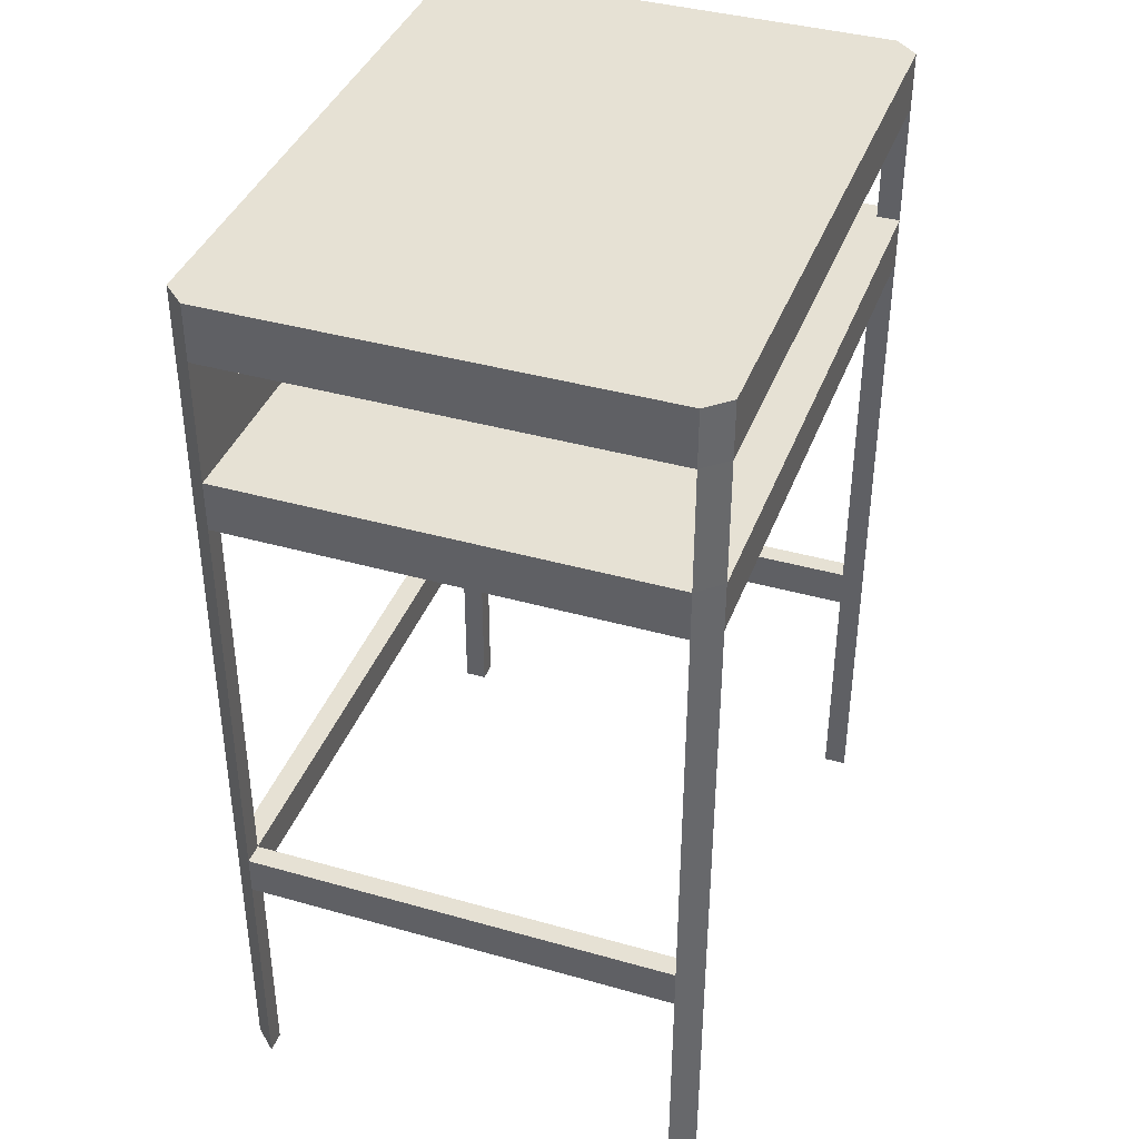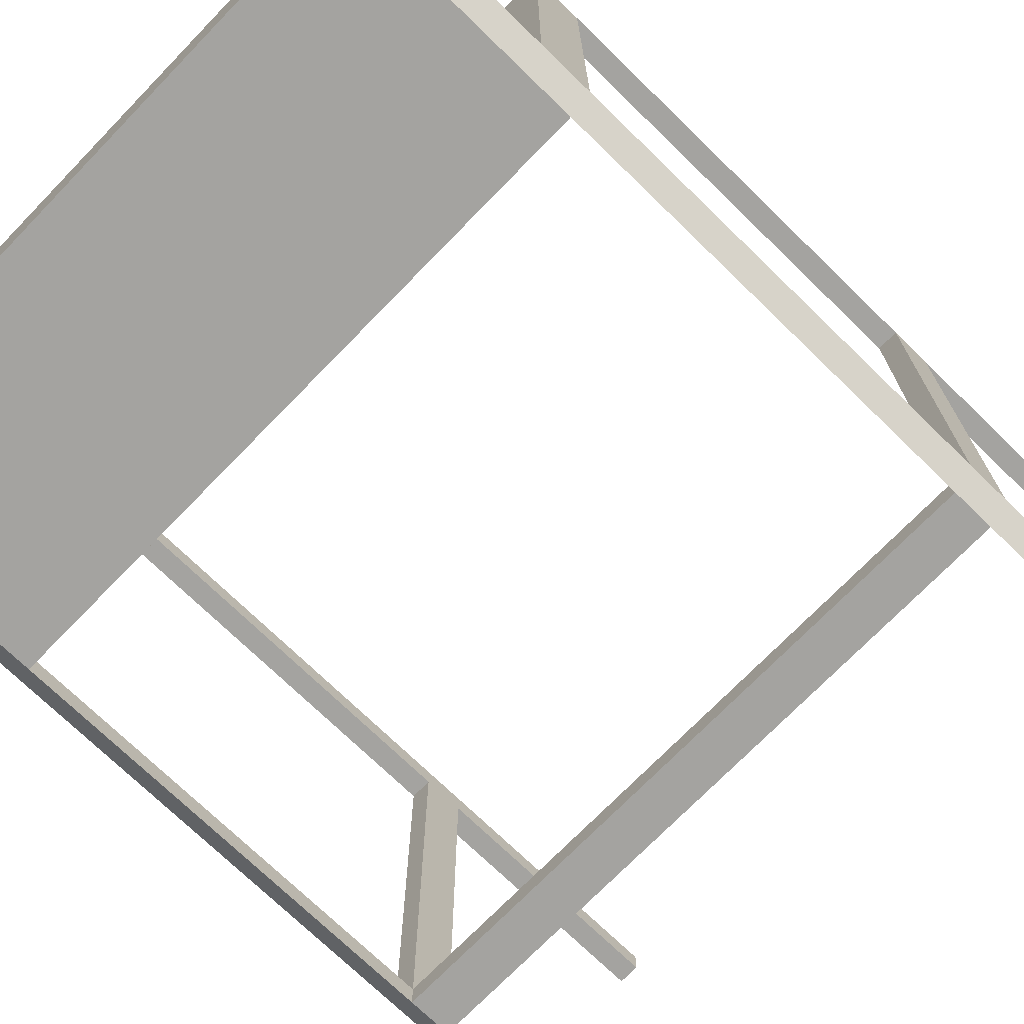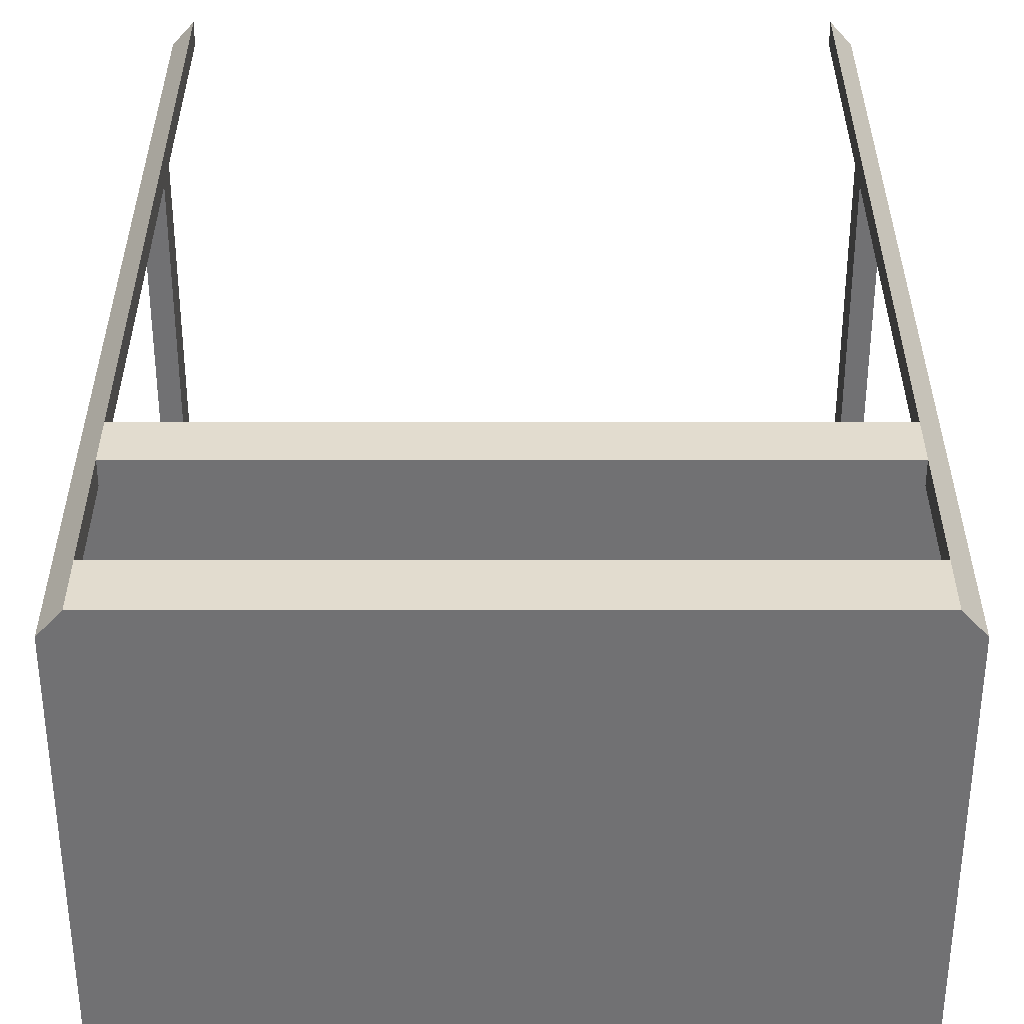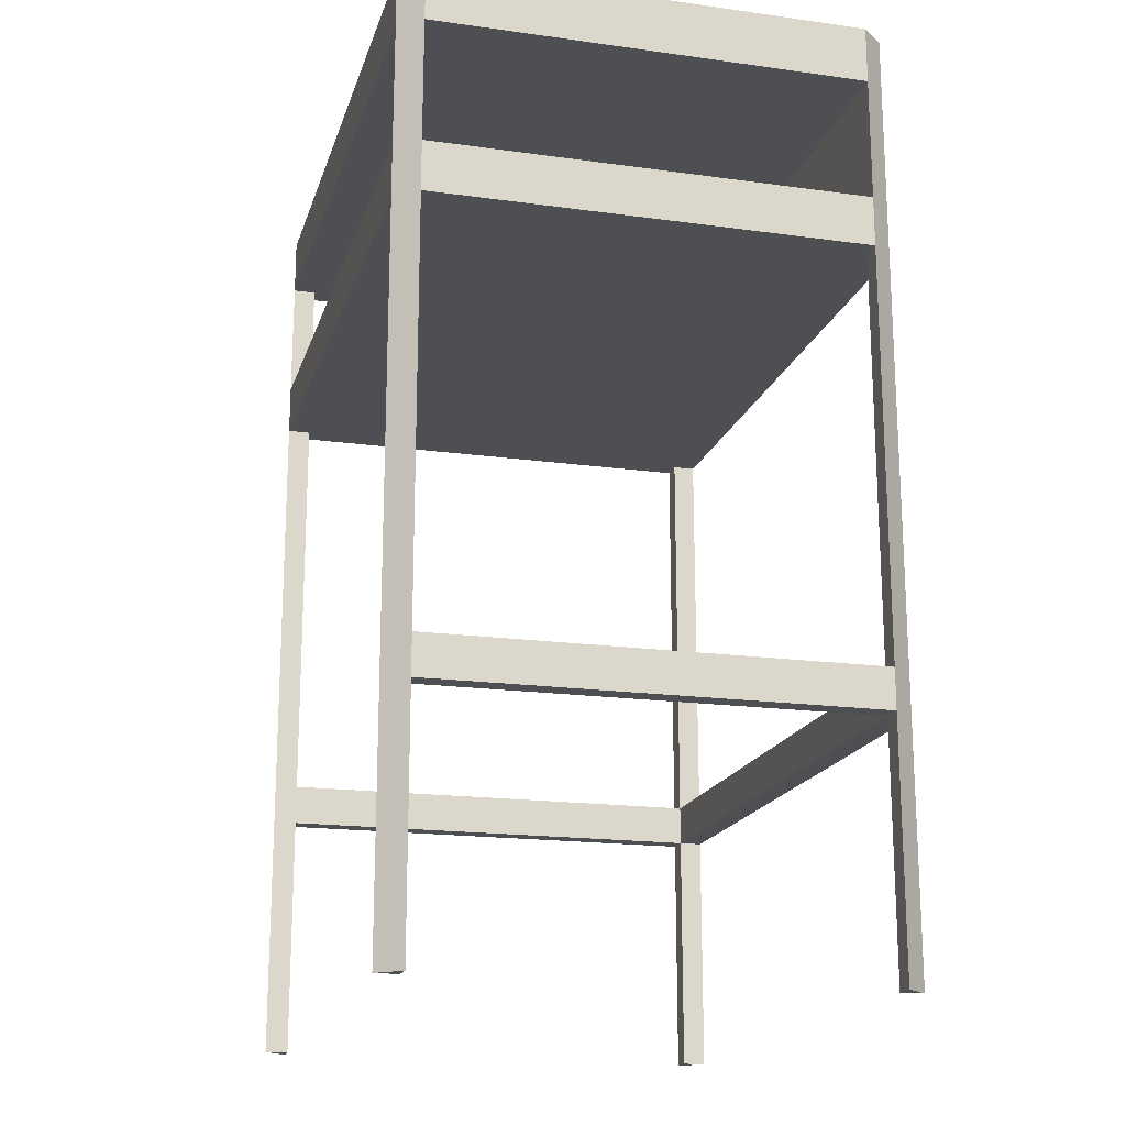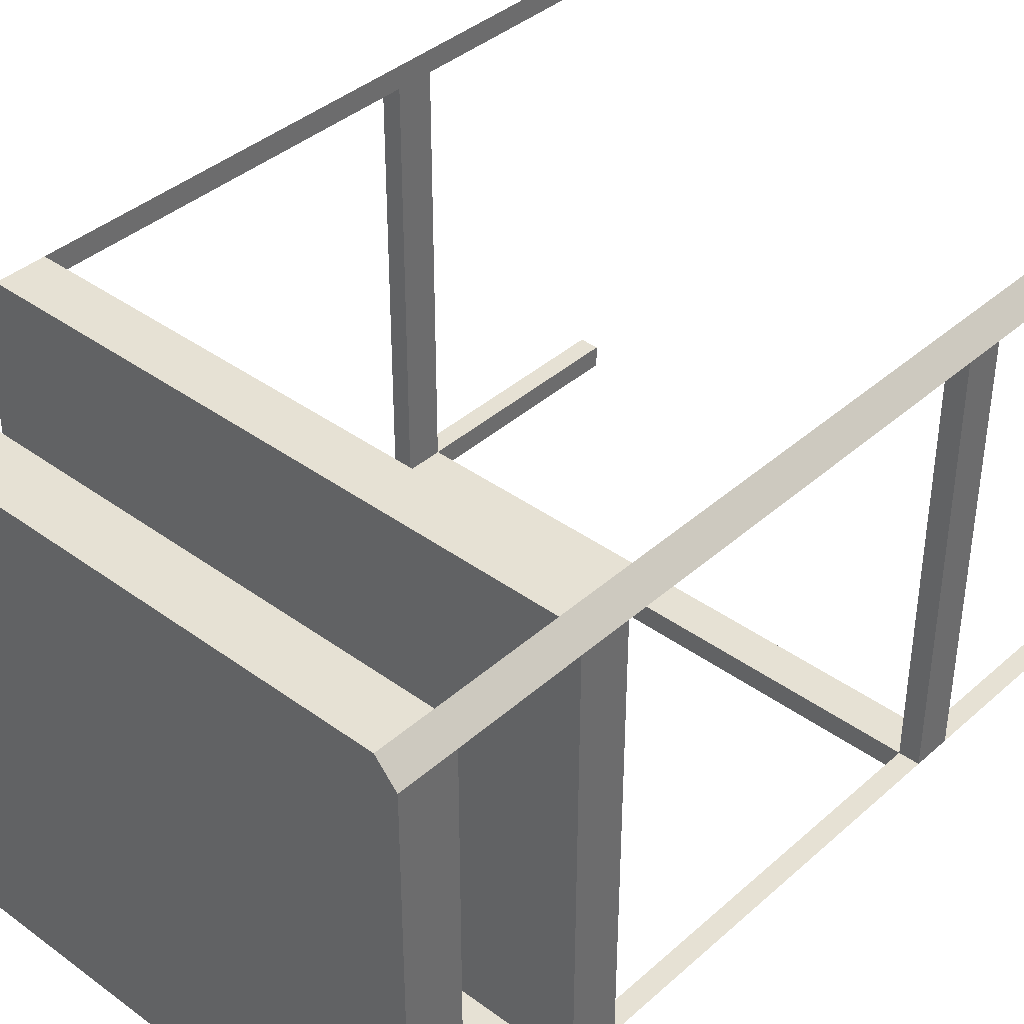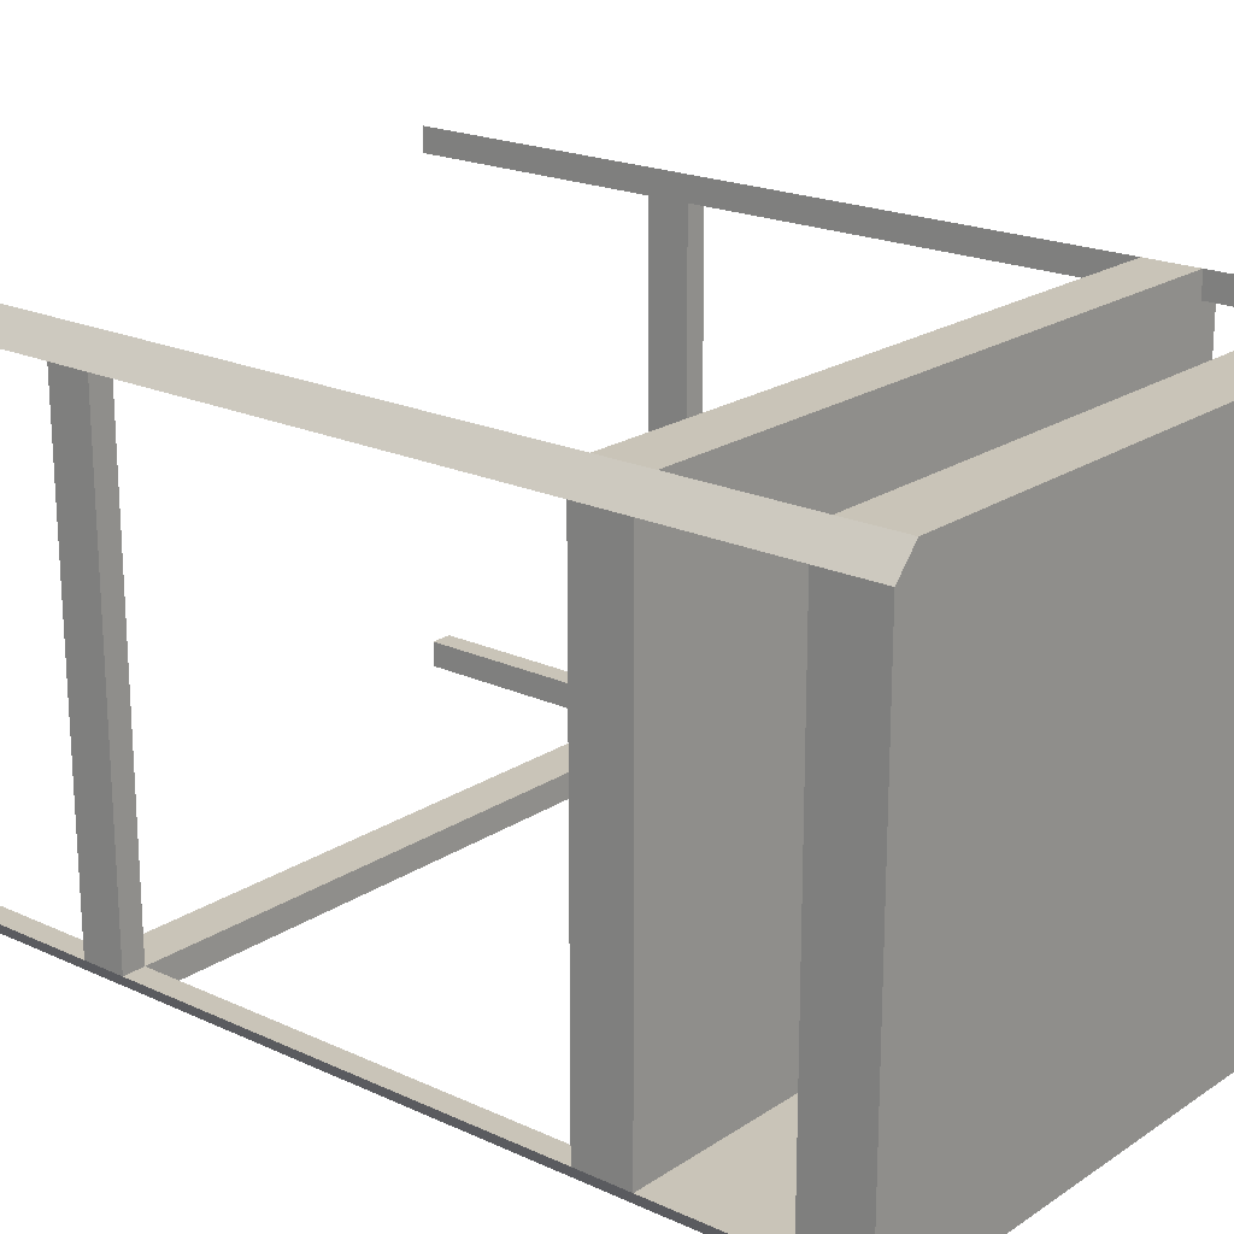
<metadata>
{"format":"obj","ext":"obj","renderer":"f3d","projection":"perspective","resolution":1024,"background":"white","views":[{"elev":39.2,"azim":-70.5,"up":"+Y"},{"elev":-72.8,"azim":-134.2,"up":"+Z"},{"elev":34.7,"azim":-180.0,"up":"+Z"},{"elev":-18.0,"azim":74.9,"up":"+Y"},{"elev":39.1,"azim":-137.7,"up":"+Z"},{"elev":20.3,"azim":130.0,"up":"+Z"}]}
</metadata>
<code>
o Cube_Cube
v 4.7 13.59 -3.417
v 4.7 13.59 3.373
v -4.653 13.59 3.373
v -4.653 13.59 -3.417
v 4.7 14.48 -3.416
v 4.7 14.48 3.373
v -4.653 14.48 3.373
v -4.653 14.48 -3.416
v 5.025 14.48 3.373
v 5.025 14.48 -3.416
v 5.025 13.59 3.373
v 5.025 13.59 -3.417
v -4.978 14.48 -3.416
v -4.978 14.48 3.373
v -4.978 13.59 -3.417
v -4.978 13.59 3.373
v -4.653 14.48 3.732
v 4.7 14.48 3.732
v -4.653 13.59 3.731
v 4.7 13.59 3.731
v -4.653 14.48 -3.775
v 4.7 14.48 -3.775
v -4.653 13.59 -3.775
v 4.7 13.59 -3.775
v 4.7 11.66 -3.776
v -4.653 11.66 -3.776
v -4.653 11.66 -3.418
v 4.7 11.66 -3.418
v 4.7 10.88 -3.418
v -4.653 10.88 -3.418
v -4.653 10.88 -3.777
v 4.7 10.88 -3.777
v -4.653 10.87 3.376
v 4.7 10.87 3.376
v 4.7 11.66 3.376
v -4.653 11.66 3.376
v -4.653 11.66 3.735
v 4.7 11.66 3.735
v 4.7 10.87 3.734
v -4.653 10.87 3.734
v 5.025 11.66 3.376
v 5.025 10.87 3.376
v 5.025 10.88 -3.418
v 5.025 11.66 -3.418
v -4.978 11.66 3.376
v -4.978 10.87 3.376
v -4.978 10.88 -3.418
v -4.978 11.66 -3.418
v 5.025 4.474 -3.422
v 4.7 4.474 -3.781
v 4.7 4.474 -3.422
v -4.978 4.474 -3.422
v -4.653 4.474 -3.781
v -4.653 4.474 -3.422
v 5.025 4.47 3.372
v 4.7 4.47 3.73
v 4.7 4.47 3.372
v -4.978 4.47 3.372
v -4.653 4.47 3.73
v -4.653 4.47 3.372
v -4.653 3.85 3.371
v -4.653 3.85 3.73
v -4.978 3.85 3.371
v 4.7 3.85 3.371
v 4.7 3.85 3.73
v 5.025 3.85 3.371
v -4.653 3.854 -3.423
v -4.653 3.855 -3.781
v -4.978 3.854 -3.423
v 4.7 3.854 -3.423
v 4.7 3.855 -3.781
v 5.025 3.854 -3.423
v 5.025 0.05336 -3.425
v 4.7 0.05358 -3.783
v 4.7 0.05336 -3.425
v -4.978 0.05336 -3.425
v -4.653 0.05358 -3.783
v -4.653 0.05336 -3.425
v 5.025 0.04919 3.369
v 4.7 0.04897 3.728
v 4.7 0.04919 3.369
v -4.978 0.04919 3.369
v -4.653 0.04897 3.728
v -4.653 0.04919 3.369
f 1 2 3 4
f 5 8 7 6
f 23 24 25 26
f 30 29 34 33
f 28 27 36 35
f 6 2 11 9
f 1 5 10 12
f 5 6 9 10
f 2 1 12 11
f 12 10 9 11
f 8 4 15 13
f 3 7 14 16
f 7 8 13 14
f 4 3 16 15
f 16 14 13 15
f 7 3 19 17
f 2 6 18 20
f 6 7 17 18
f 3 2 20 19
f 20 18 17 19
f 4 8 21 23
f 5 1 24 22
f 8 5 22 21
f 22 24 23 21
f 24 1 28 25
f 4 27 26 23
f 1 4 27 28
f 27 26 31 30
f 25 32 29 28
f 26 25 32 31
f 29 30 31 32
f 35 36 37 38
f 36 33 40 37
f 33 34 39 40
f 34 39 38 35
f 38 37 40 39
f 34 29 43 42
f 35 41 42 34
f 28 35 41 44
f 29 43 44 28
f 43 44 41 42
f 36 27 48 45
f 33 36 45 46
f 30 33 46 47
f 27 48 47 30
f 48 47 46 45
f 4 15 48 27
f 13 21 23 15
f 15 23 26 48
f 26 31 47 48
f 8 21 13
f 1 28 44 12
f 10 12 24 22
f 12 44 25 24
f 5 10 22
f 25 44 43 32
f 3 16 45 36
f 3 36 37 19
f 7 17 14
f 14 17 19 16
f 16 19 37 45
f 37 40 46 45
f 2 35 38 20
f 2 11 41 35
f 6 18 9
f 9 18 20 11
f 11 20 38 41
f 39 42 41 38
f 32 43 49 50
f 29 51 49 43
f 29 32 50 51
f 47 31 53 52
f 47 52 54 30
f 31 30 54 53
f 42 39 56 55
f 42 55 57 34
f 34 57 56 39
f 40 59 58 46
f 46 58 60 33
f 33 60 59 40
f 60 61 62 59
f 58 63 61 60
f 59 62 63 58
f 57 64 65 56
f 55 57 64 66
f 55 56 65 66
f 53 54 67 68
f 52 69 67 54
f 52 53 68 69
f 51 50 71 70
f 51 70 72 49
f 50 49 72 71
f 71 72 73 74
f 70 75 73 72
f 70 71 74 75
f 69 68 77 76
f 69 76 78 67
f 68 67 78 77
f 66 65 80 79
f 66 79 81 64
f 64 81 80 65
f 62 83 82 63
f 63 82 84 61
f 61 84 83 62
f 75 74 73
f 78 76 77
f 81 79 80
f 84 82 83
f 49 55 66 72
f 51 70 64 57
f 49 51 57 55
f 66 64 70 72
f 50 71 68 53
f 51 54 67 70
f 51 50 53 54
f 67 68 71 70
f 52 69 63 58
f 54 60 61 67
f 54 52 58 60
f 63 61 67 69

</code>
